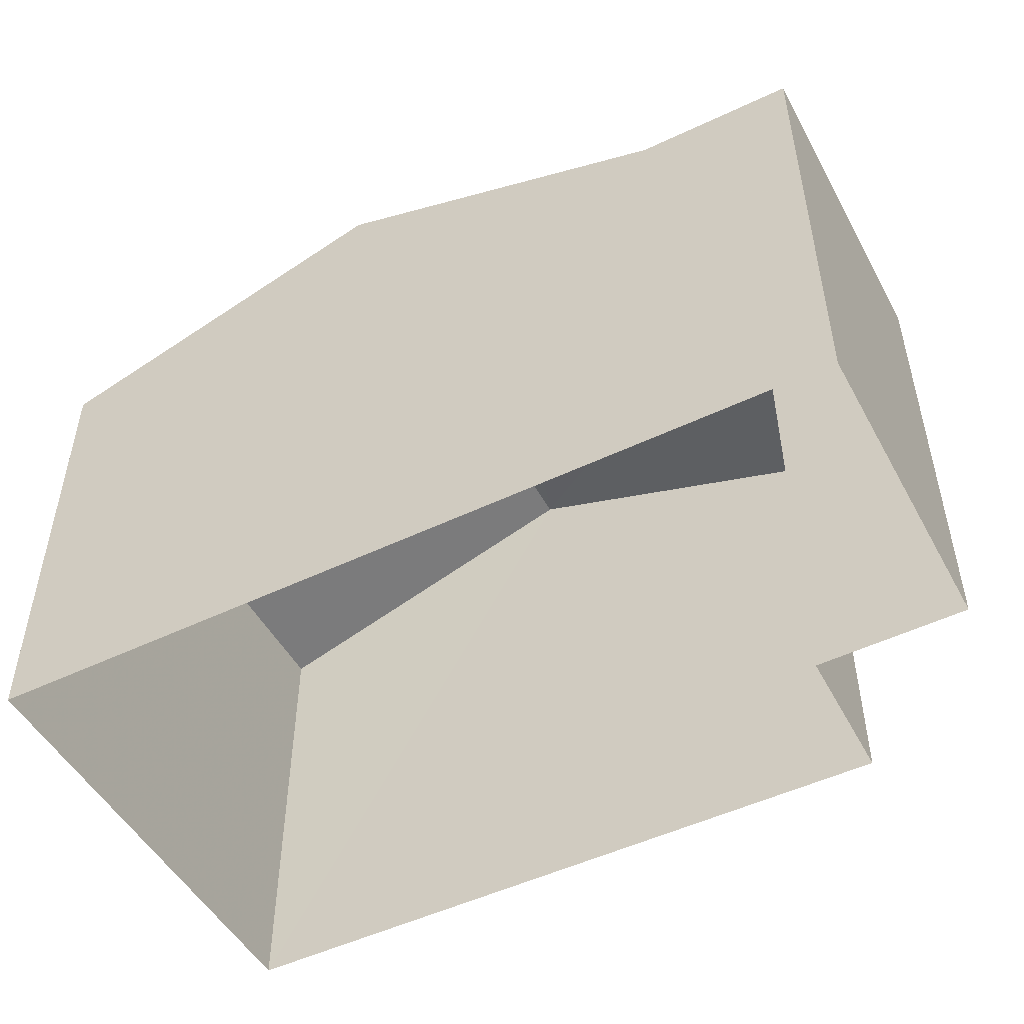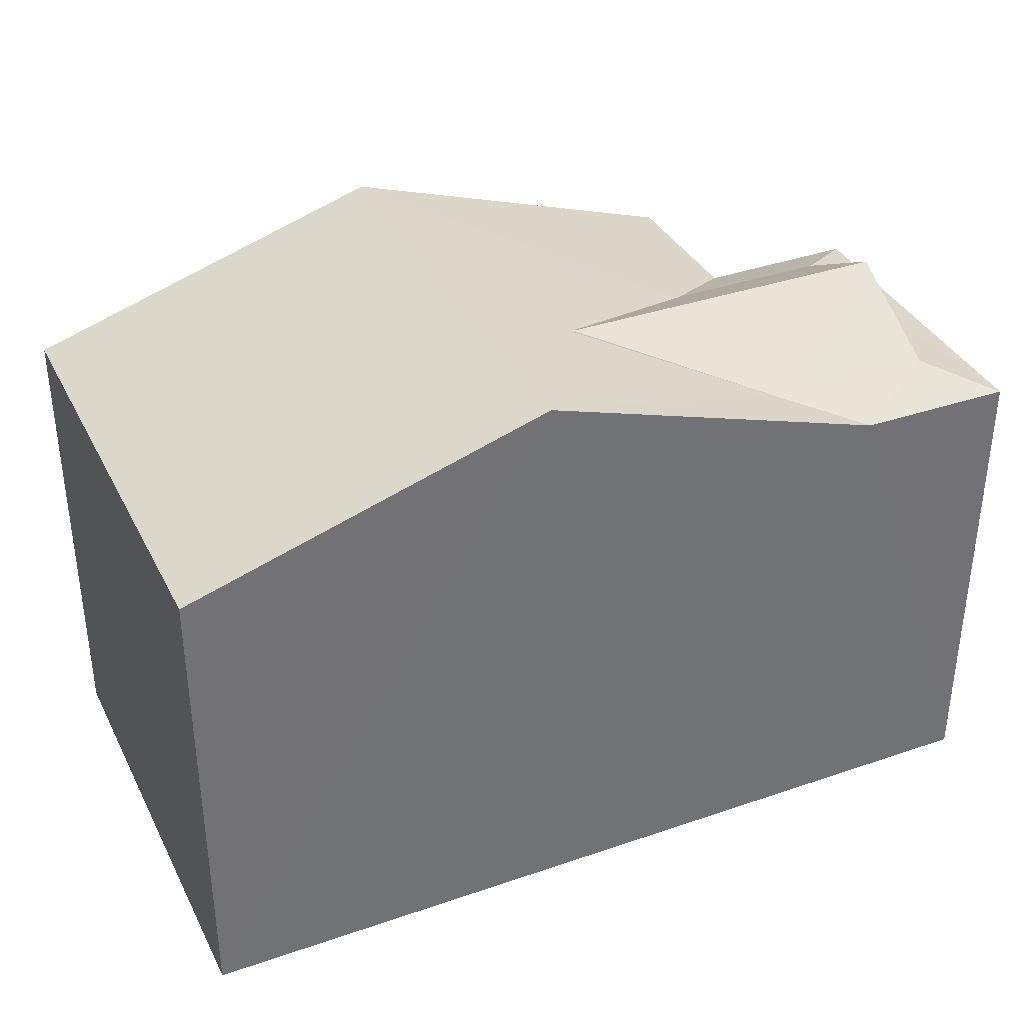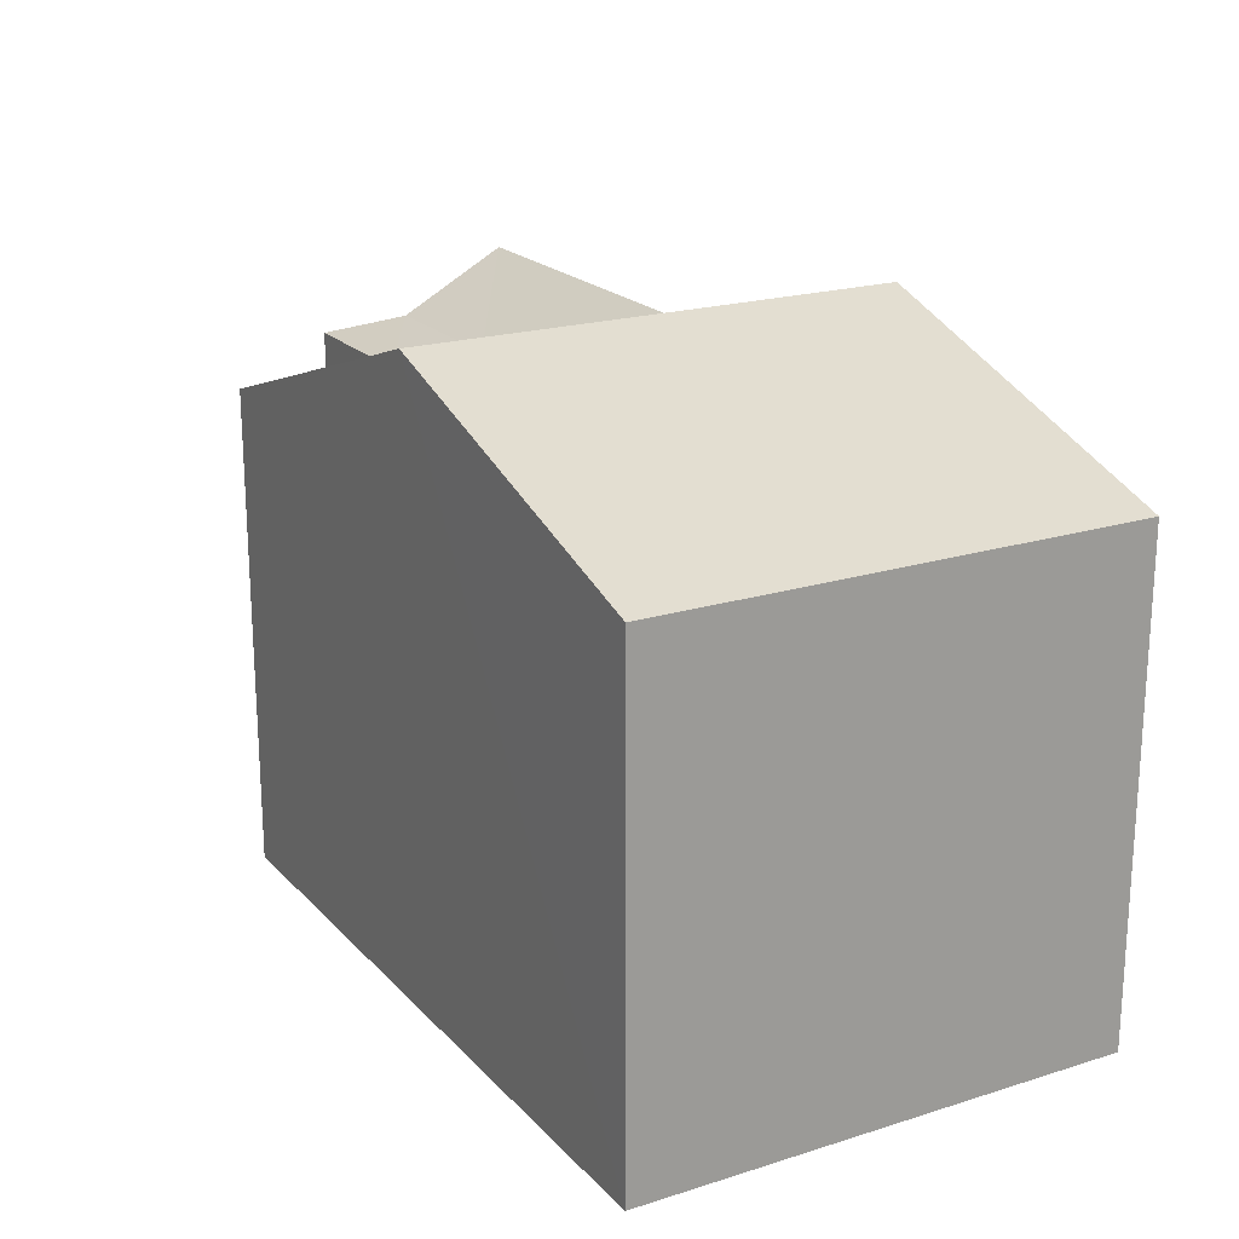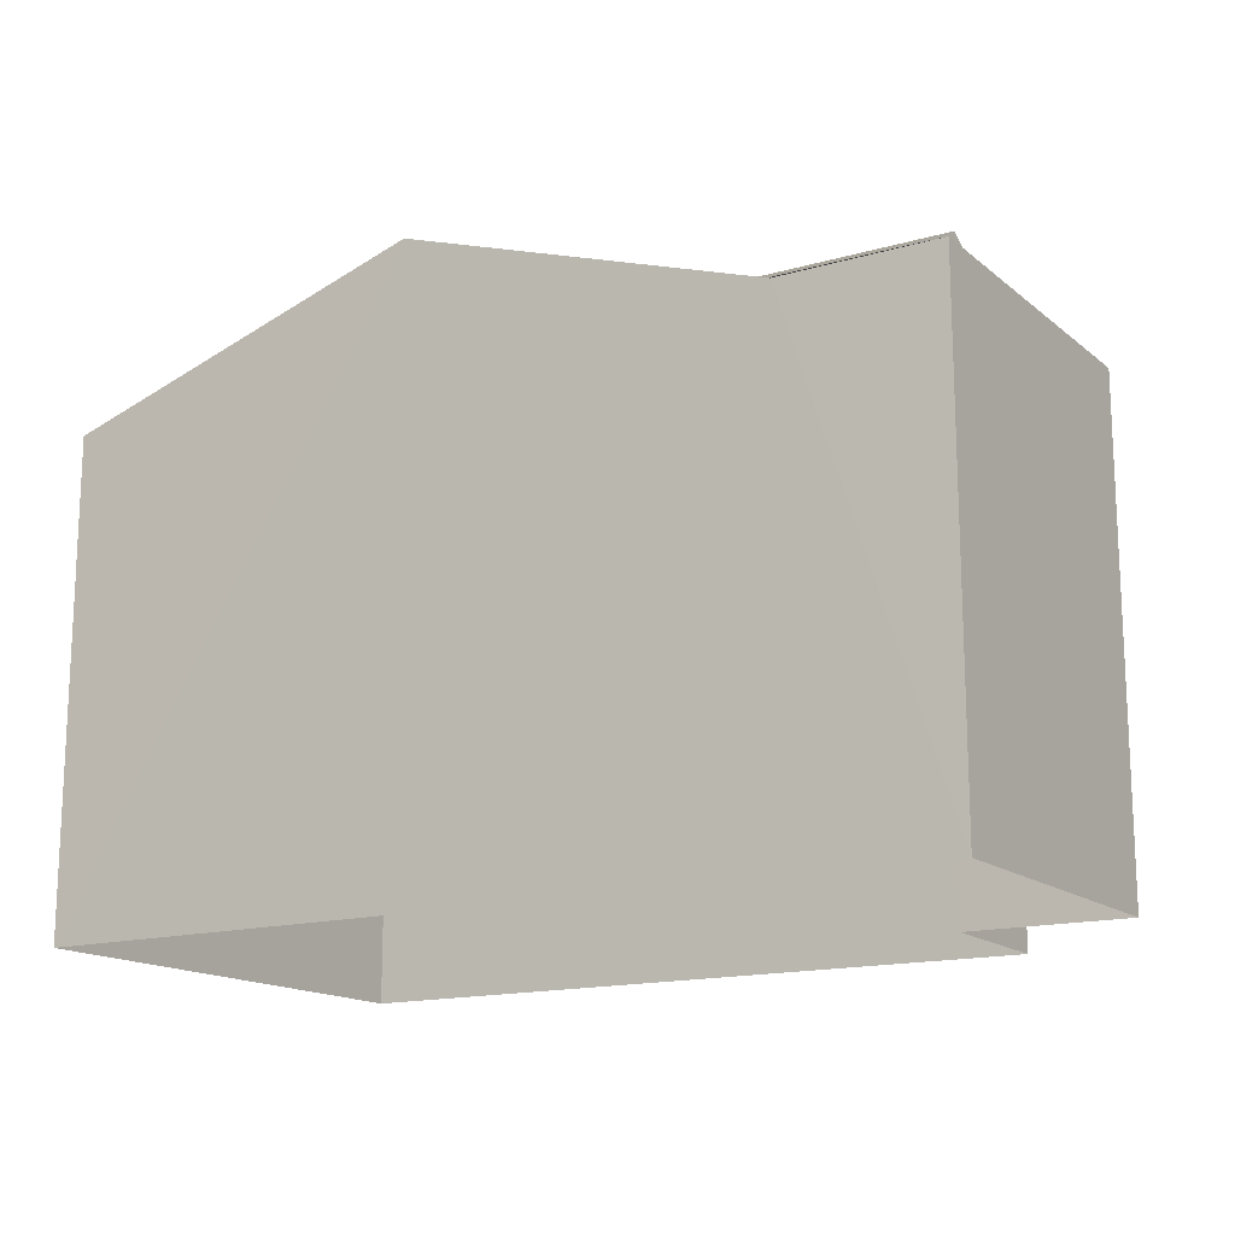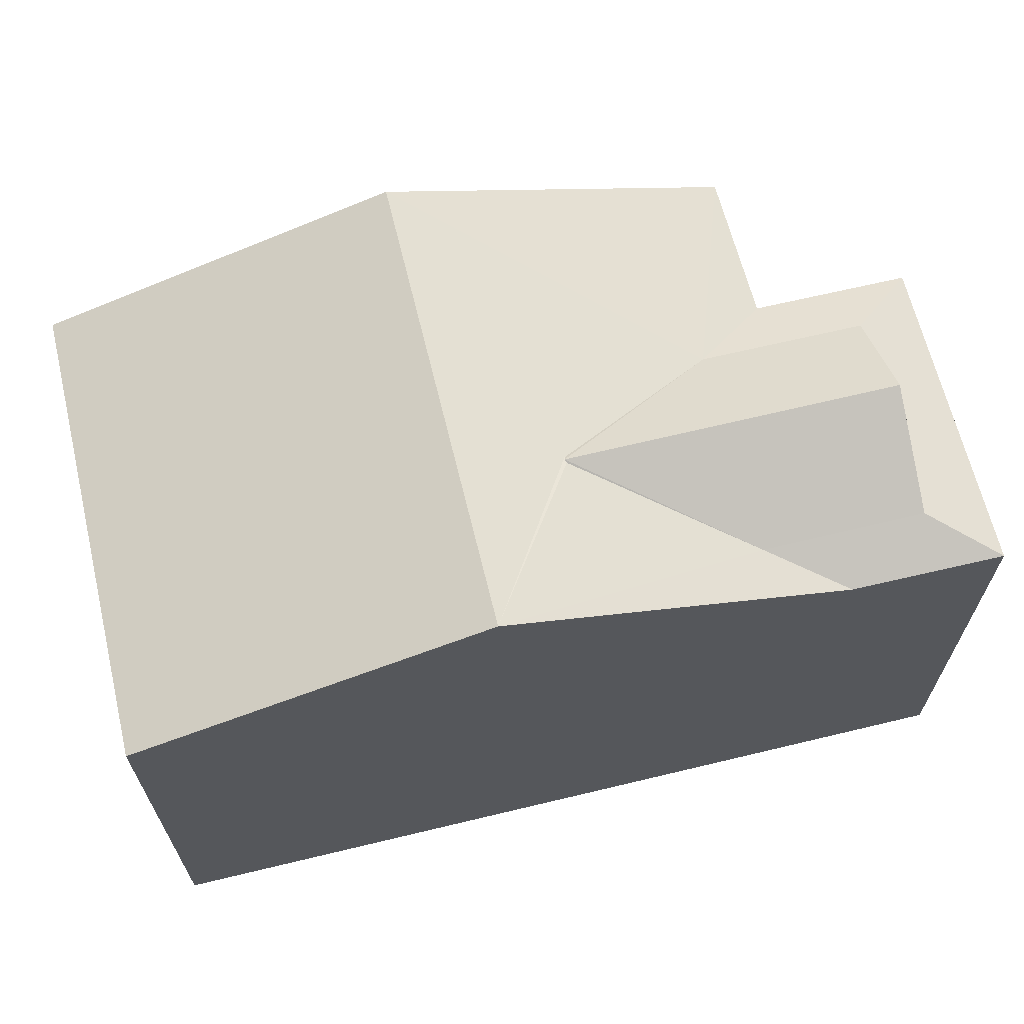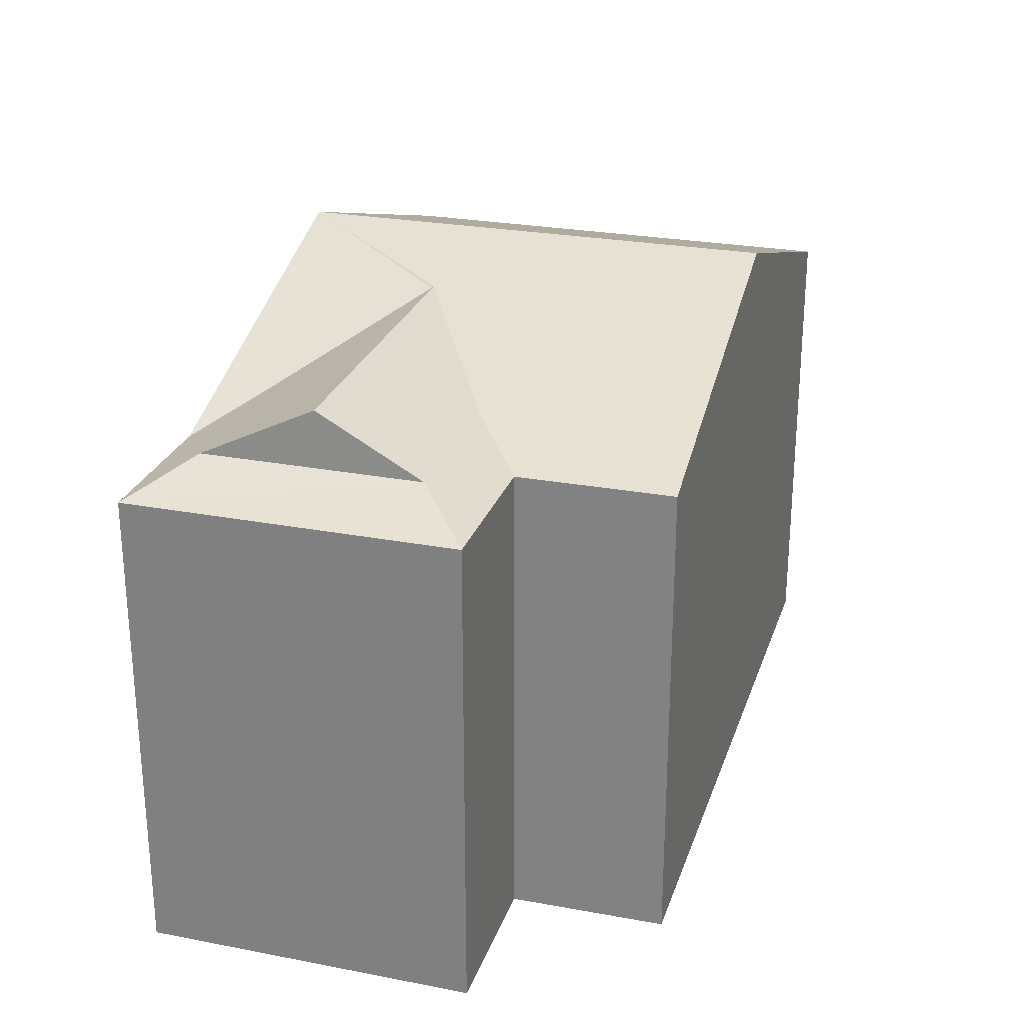
<metadata>
{"format":"obj","ext":"obj","renderer":"f3d","projection":"perspective","resolution":1024,"background":"white","views":[{"elev":-49.8,"azim":24.8,"up":"+Z"},{"elev":36.0,"azim":-27.3,"up":"+Z"},{"elev":20.2,"azim":-122.8,"up":"+Z"},{"elev":-15.4,"azim":28.2,"up":"+Z"},{"elev":65.3,"azim":-16.8,"up":"+Z"},{"elev":25.8,"azim":103.5,"up":"+Z"}]}
</metadata>
<code>
v -3.724e+05 -1.036e+05 32.2
v -3.724e+05 -1.036e+05 32.2
v -3.725e+05 -1.036e+05 32.2
v -3.725e+05 -1.036e+05 32.2
v -3.724e+05 -1.036e+05 32.2
v -3.724e+05 -1.036e+05 32.2
v -3.725e+05 -1.036e+05 39.04
v -3.725e+05 -1.036e+05 39.04
v -3.725e+05 -1.036e+05 40.69
v -3.724e+05 -1.036e+05 40.69
v -3.724e+05 -1.036e+05 39.04
v -3.724e+05 -1.036e+05 39.04
v -3.724e+05 -1.036e+05 39.4
v -3.724e+05 -1.036e+05 39.4
v -3.724e+05 -1.036e+05 39.04
v -3.724e+05 -1.036e+05 39.4
v -3.724e+05 -1.036e+05 39.04
v -3.724e+05 -1.036e+05 39.4
v -3.724e+05 -1.036e+05 40.2
v -3.724e+05 -1.036e+05 39.04
v -3.724e+05 -1.036e+05 40.2
v -3.724e+05 -1.036e+05 40.23
v -3.724e+05 -1.036e+05 40.23
f 1 2 3
f 3 2 4
f 4 2 5
f 2 6 5
f 19 21 23
f 7 8 9
f 10 7 9
f 11 12 13
f 14 11 13
f 13 12 15
f 16 13 15
f 17 18 9
f 9 19 10
f 20 10 16
f 20 16 15
f 18 21 9
f 21 19 9
f 10 19 16
f 22 23 18
f 22 18 14
f 23 21 18
f 13 16 22
f 22 16 23
f 16 19 23
f 17 11 14
f 18 17 14
f 20 1 10
f 1 3 10
f 3 7 10
f 6 15 12
f 6 2 15
f 22 14 13
f 11 17 5
f 5 17 4
f 4 9 8
f 4 17 9
f 11 5 6
f 12 11 6
f 8 3 4
f 8 7 3
f 15 2 1
f 20 15 1

</code>
